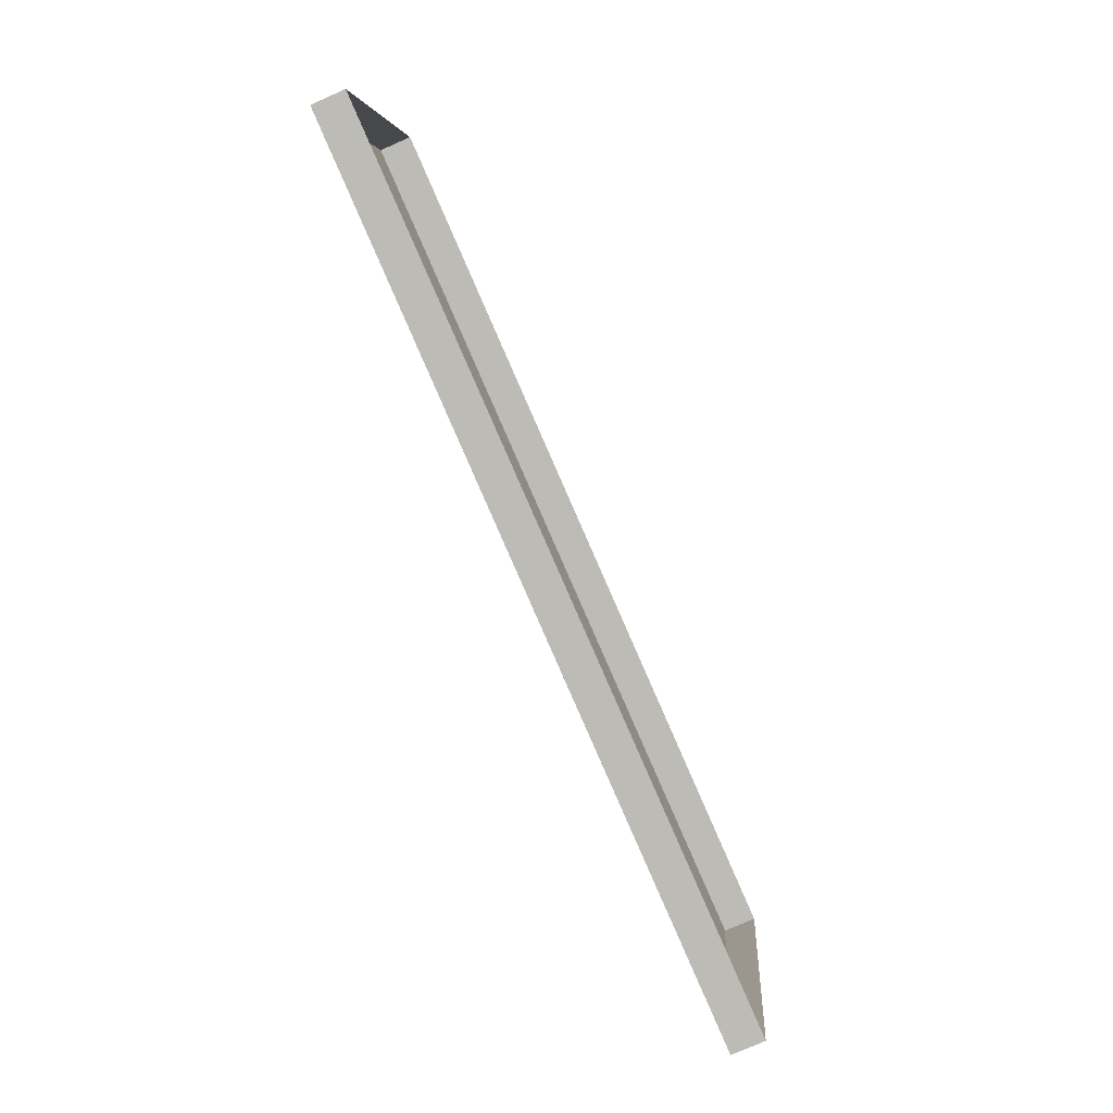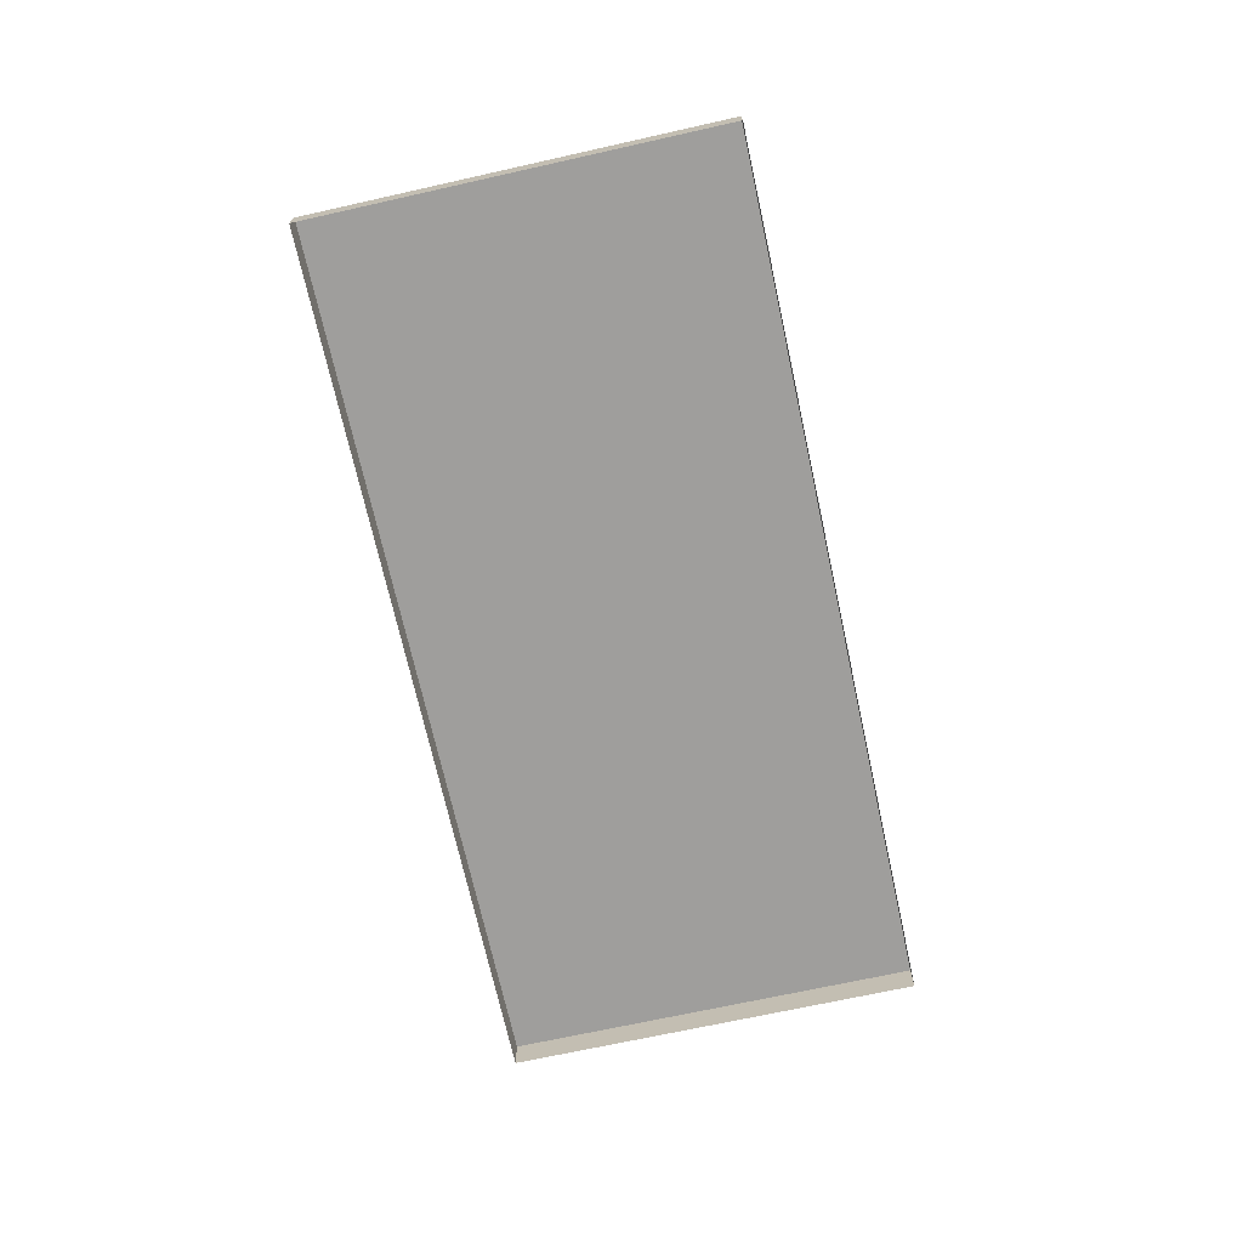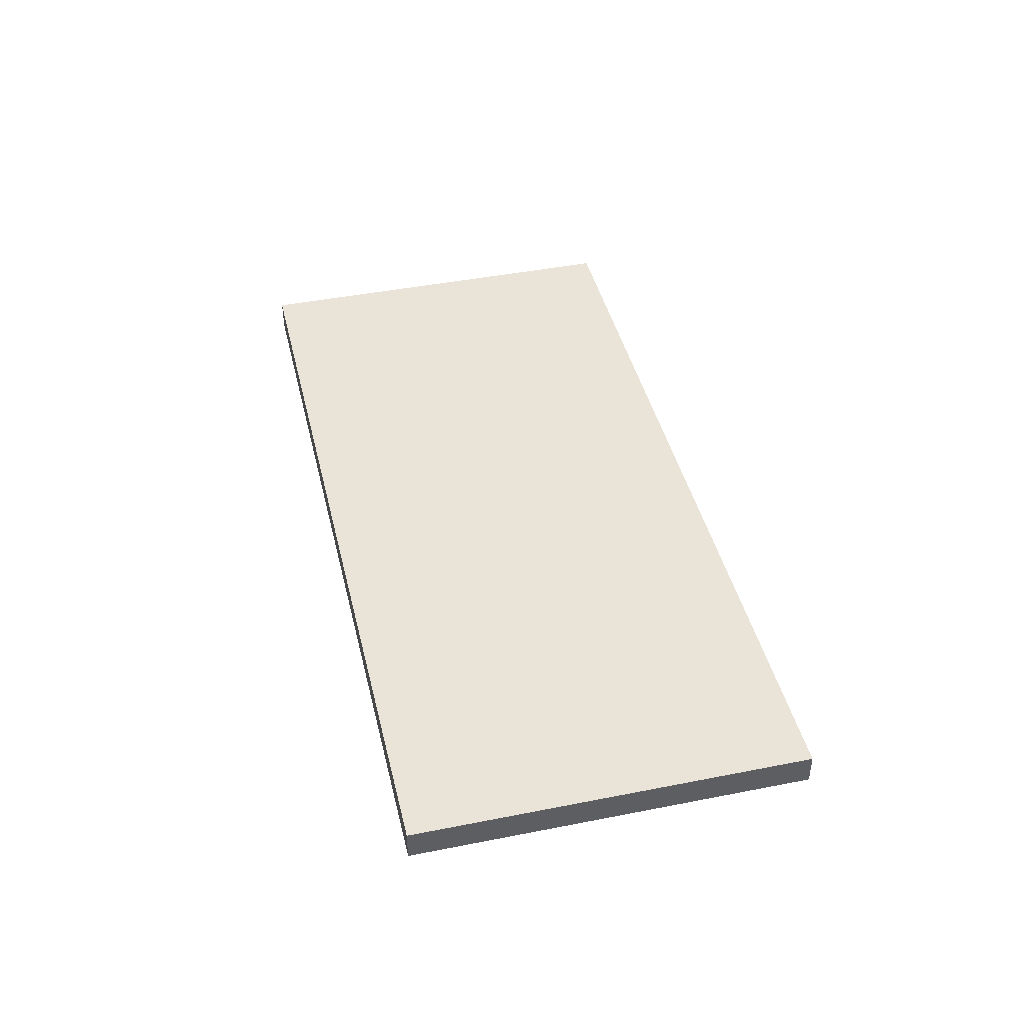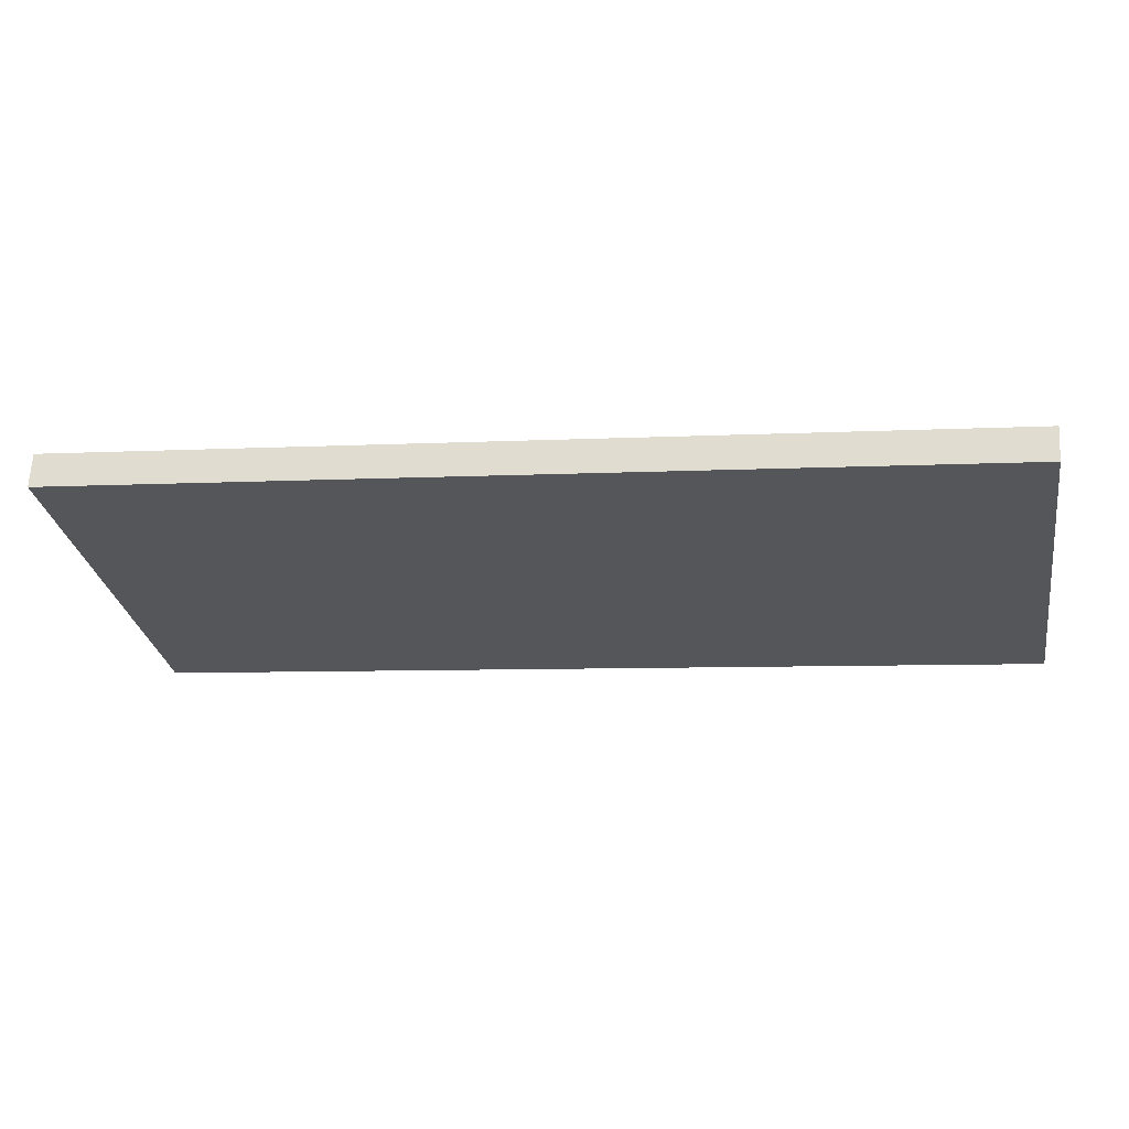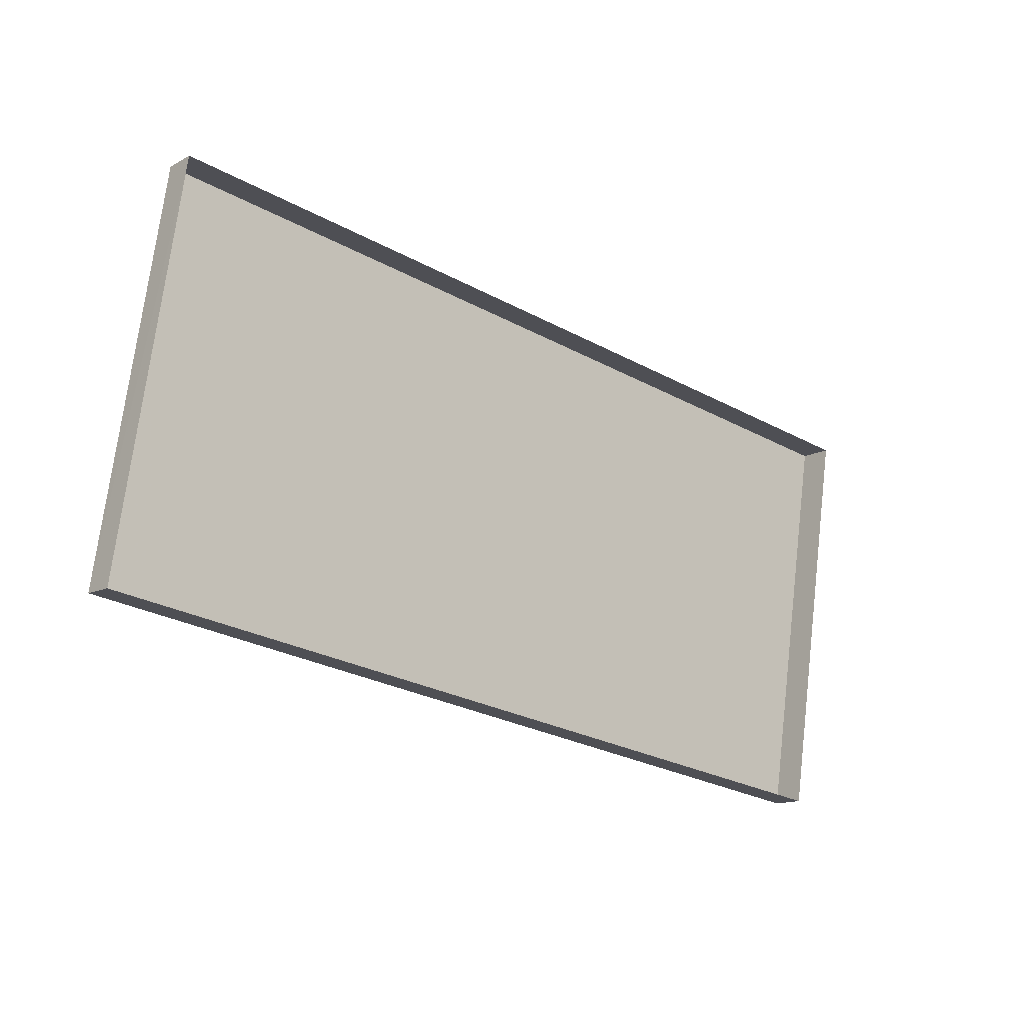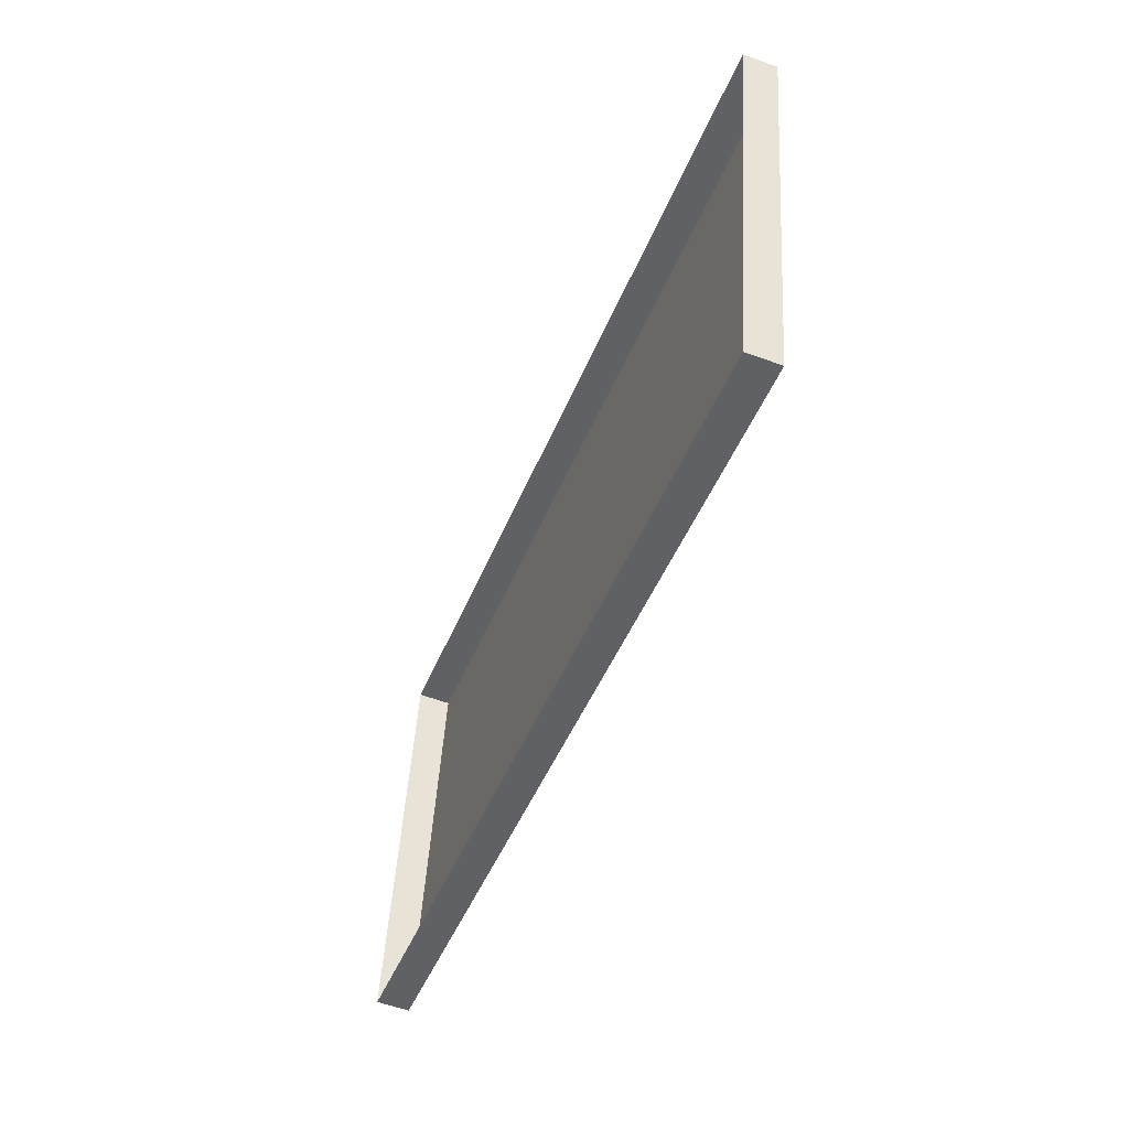
<metadata>
{"format":"obj","ext":"obj","renderer":"f3d","projection":"perspective","resolution":1024,"background":"white","views":[{"elev":-76.6,"azim":114.1,"up":"+Y"},{"elev":-70.9,"azim":-68.5,"up":"+Z"},{"elev":43.2,"azim":-94.2,"up":"+Z"},{"elev":64.6,"azim":3.2,"up":"+Y"},{"elev":-12.3,"azim":139.8,"up":"+Y"},{"elev":-55.1,"azim":-111.2,"up":"+Y"}]}
</metadata>
<code>
v -1.307e+04 -3.36e+04 24.71
v -1.306e+04 -3.36e+04 24.7
v -1.307e+04 -3.36e+04 24.7
v -1.306e+04 -3.36e+04 24.7
v -1.306e+04 -3.36e+04 24.85
v -1.307e+04 -3.36e+04 24.85
v -1.307e+04 -3.36e+04 24.85
v -1.306e+04 -3.36e+04 24.85
f 1 2 3
f 1 4 2
f 5 6 7
f 5 8 6
f 7 1 3
f 7 6 1
f 8 4 1
f 6 8 1
f 5 2 4
f 8 5 4
f 5 3 2
f 5 7 3

</code>
